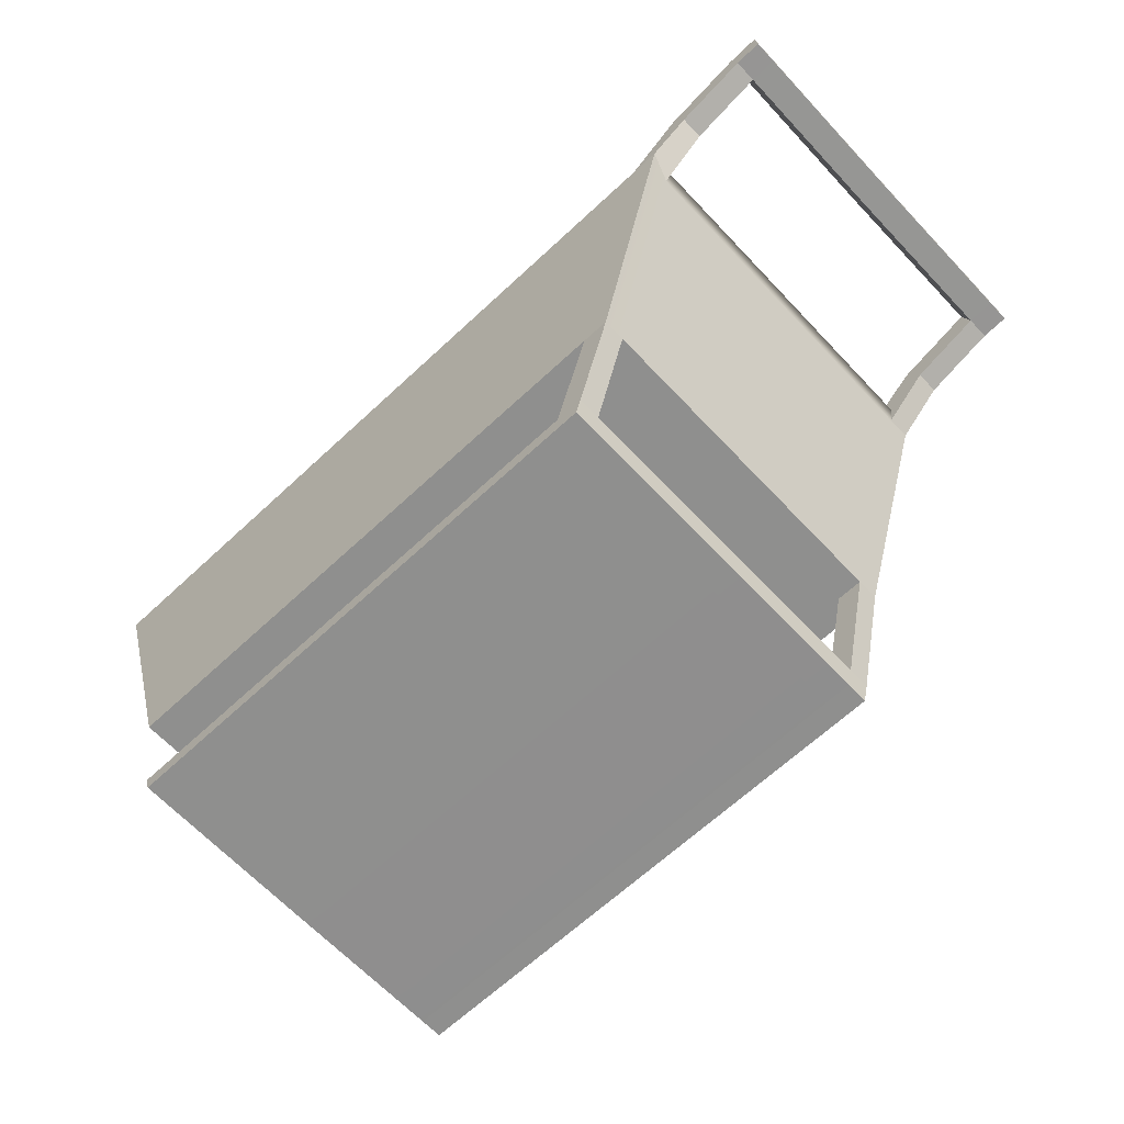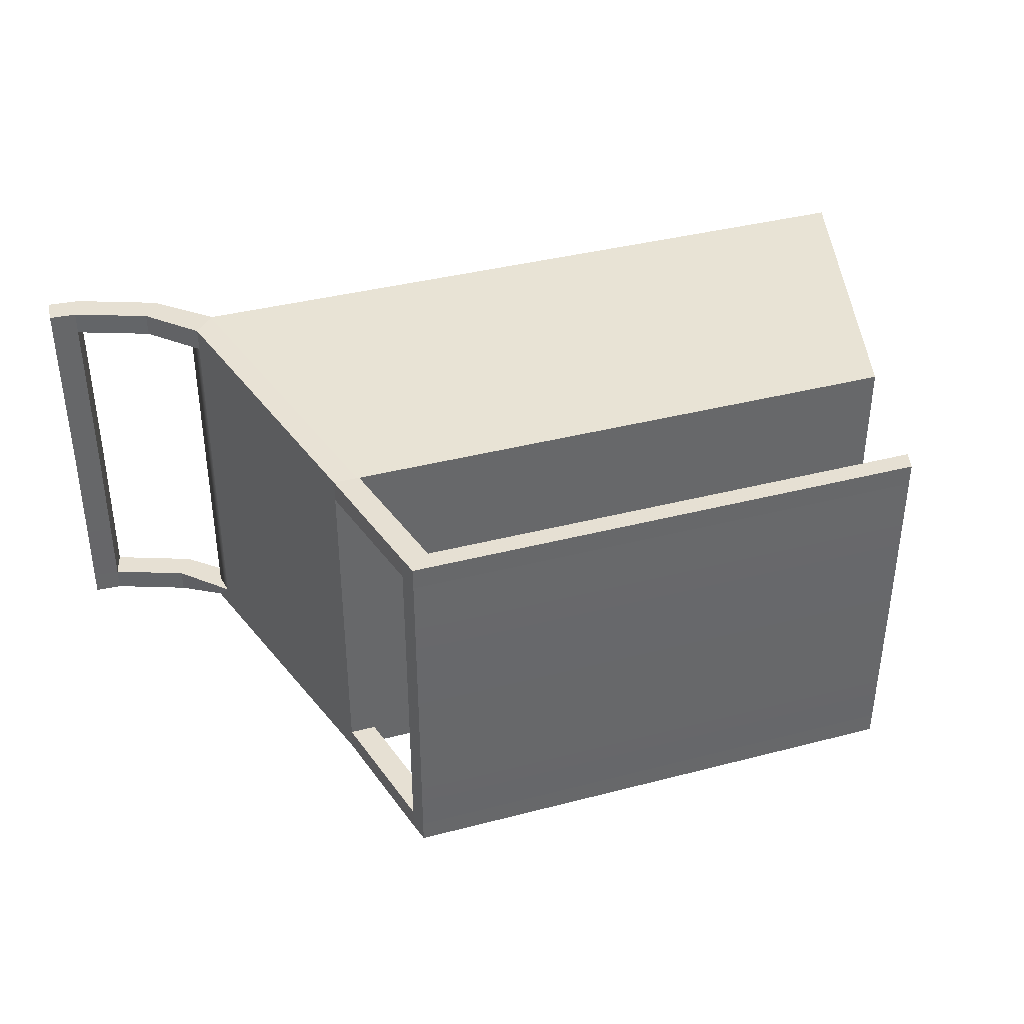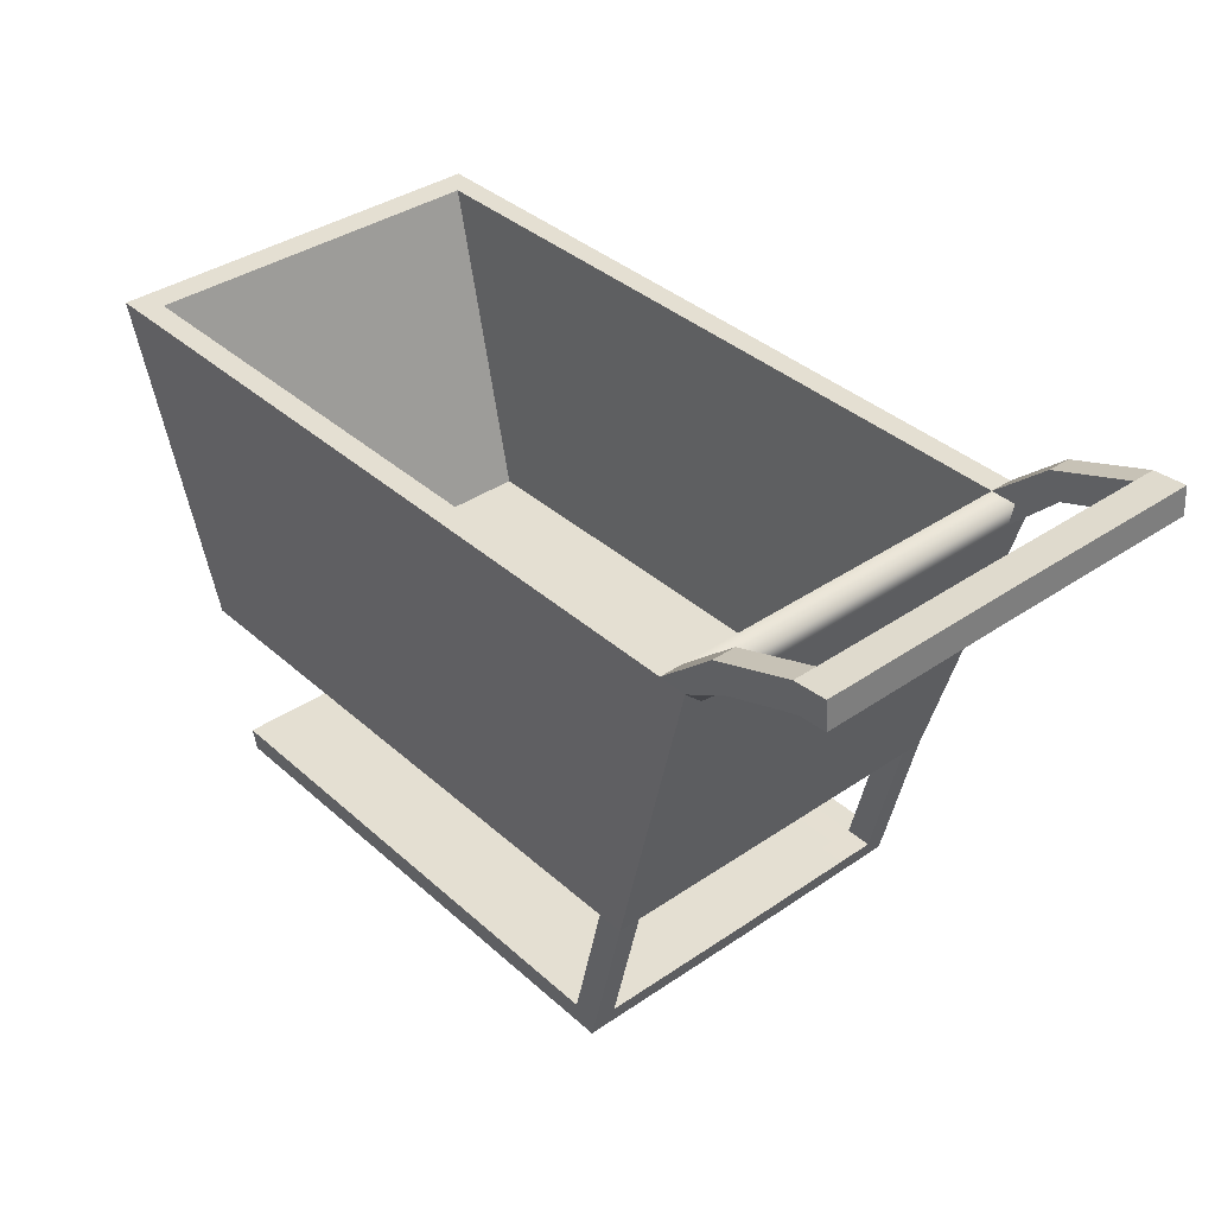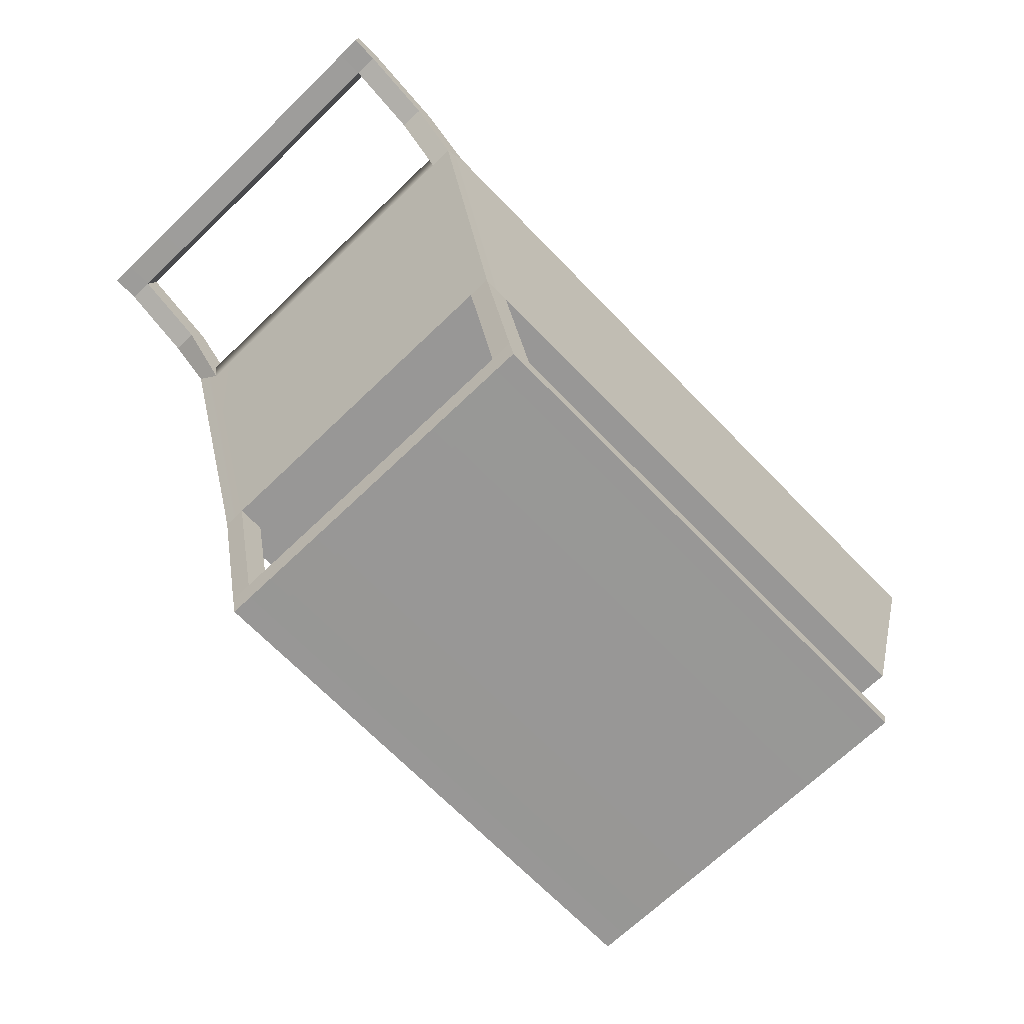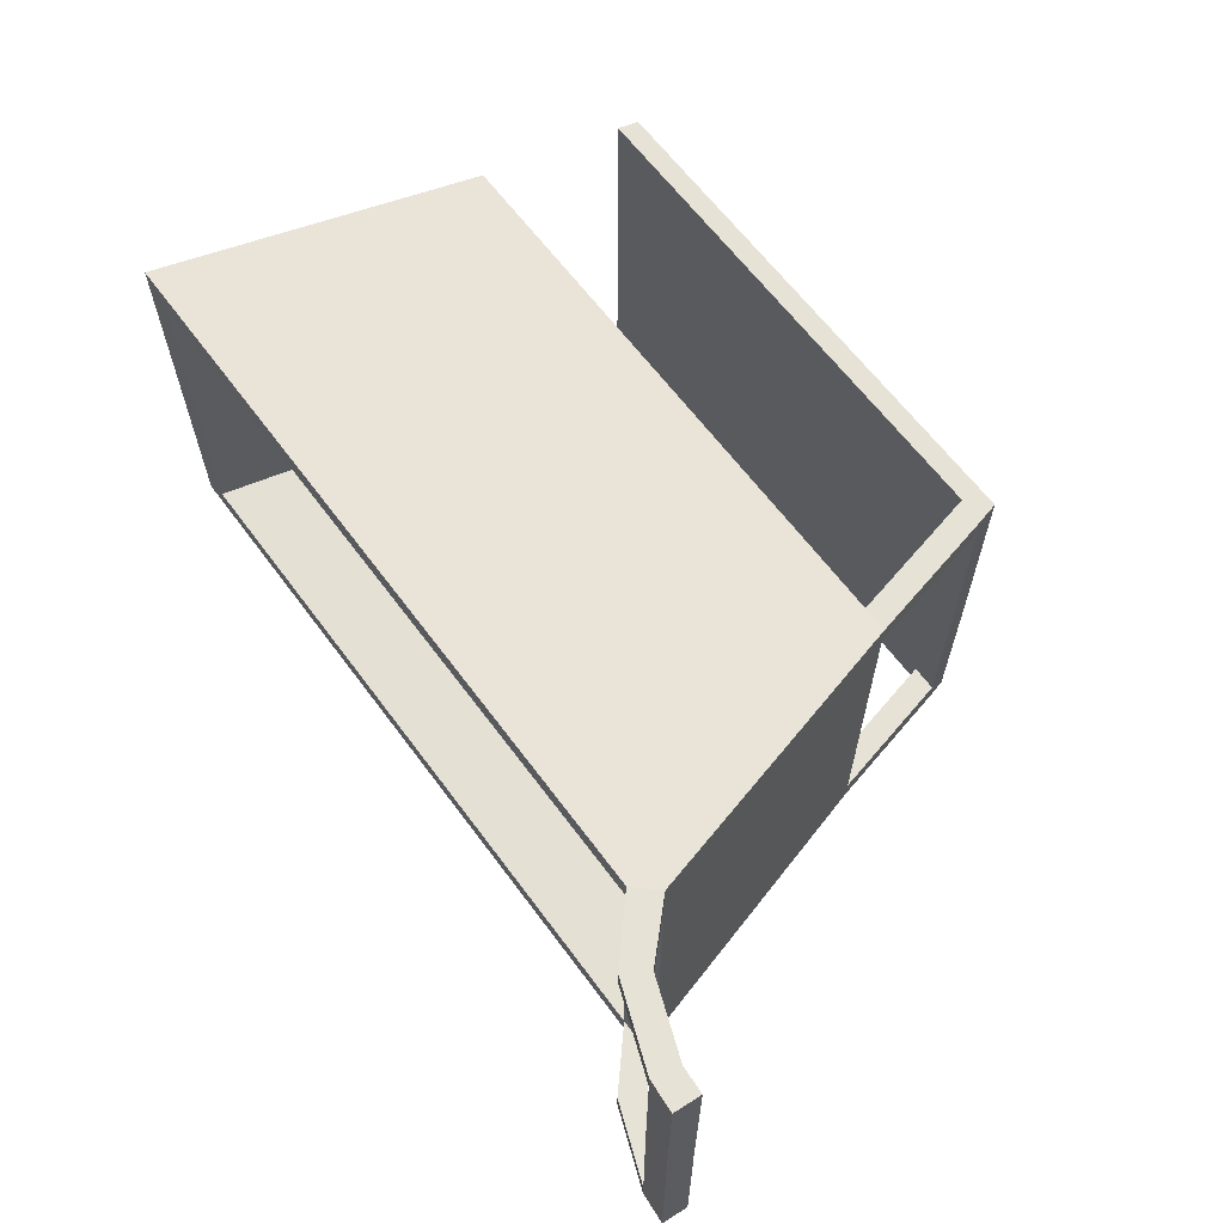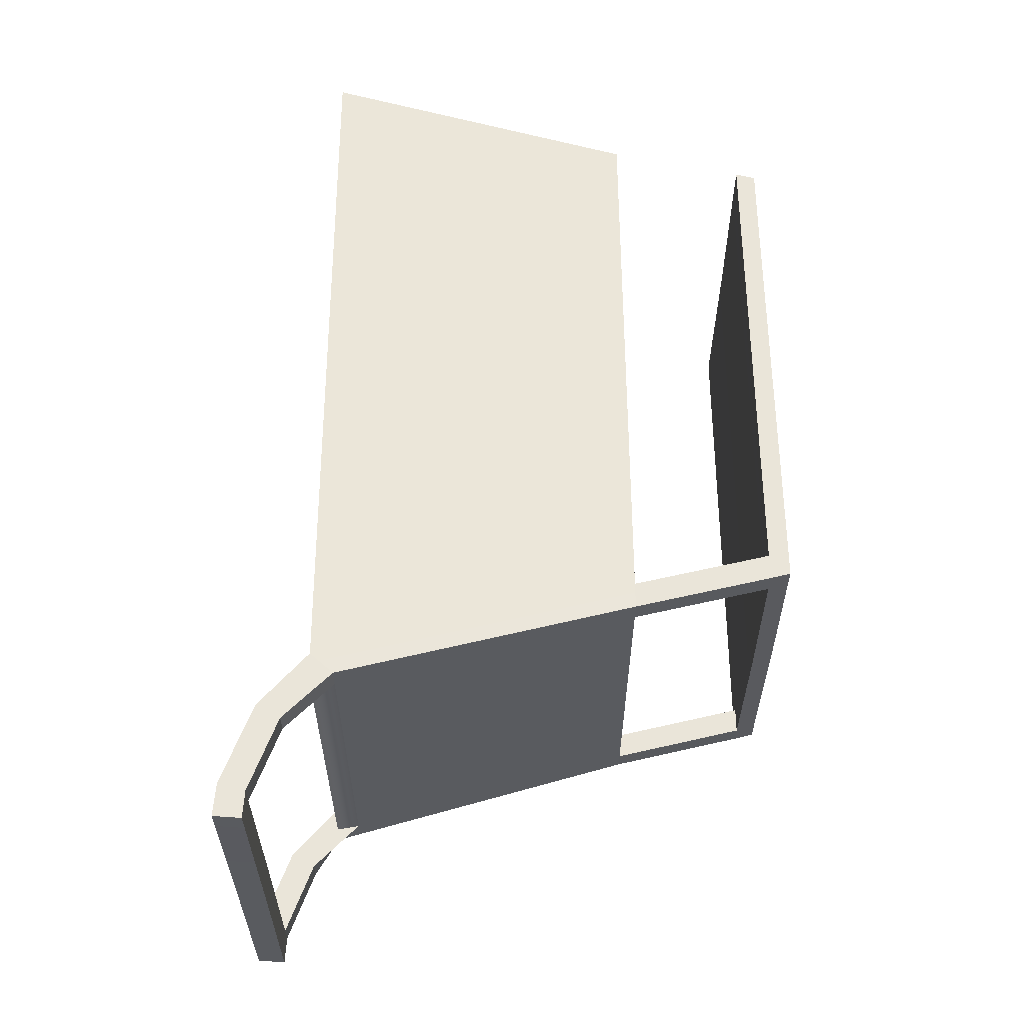
<metadata>
{"format":"obj","ext":"obj","renderer":"f3d","projection":"perspective","resolution":1024,"background":"white","views":[{"elev":-65.1,"azim":-136.8,"up":"+Y"},{"elev":38.4,"azim":-18.2,"up":"+Z"},{"elev":37.2,"azim":-131.3,"up":"+Y"},{"elev":-68.3,"azim":-46.0,"up":"+Y"},{"elev":63.4,"azim":-126.5,"up":"+Z"},{"elev":57.9,"azim":-90.2,"up":"+Z"}]}
</metadata>
<code>
g default
v -15.79 11.81 -4.448
v -15.25 12.39 -4.448
v 2.661 12.39 -4.448
v 3.365 12.39 -4.448
v -15.96 12.39 -5.035
v -15.25 12.39 -5.035
v 2.661 12.39 -5.035
v 3.365 12.39 -5.035
v -13.8 4.389 -4.707
v -13.15 4.389 -4.707
v 0.5516 4.389 -4.707
v 1.203 4.389 -4.707
v -13.8 4.389 -4.16
v -13.15 4.389 -4.16
v 0.5516 4.389 -4.16
v 1.203 4.389 -4.16
v 0.5516 4.7 -4.16
v -13.15 4.7 -4.16
v -12.99 0.9763 -4.707
v -12.34 0.9763 -4.707
v -12.34 0.9763 -4.16
v -12.99 0.9763 -4.16
v -12.86 0.4725 -4.707
v -12.21 0.4725 -4.707
v -12.21 0.4725 -4.16
v -12.86 0.4725 -4.16
v 0.416 0.9747 -4.707
v 0.416 0.9747 -4.16
v 0.2753 0.4741 -4.707
v 0.2753 0.4741 -4.16
v -0.09745 0.9748 -4.707
v -0.2232 0.474 -4.707
v -0.2232 0.474 -4.16
v -0.09745 0.9748 -4.16
v -16.99 13.01 -4.448
v -16.64 13.62 -4.448
v -16.64 13.62 -5.035
v -16.99 13.01 -5.035
v -13.8 4.389 -0.05346
v -13.15 4.389 -0.05346
v 0.5516 4.389 -0.05346
v 1.203 4.389 -0.05346
v 0.5516 4.7 -0.05346
v -13.15 4.7 -0.05346
v -12.99 0.9592 -0.05346
v -12.34 0.9592 -0.05346
v -0.09745 0.9576 -0.05346
v 0.416 0.9576 -0.05346
v 0.2753 0.457 -0.05346
v -0.2232 0.4569 -0.05346
v -12.21 0.4553 -0.05346
v -12.86 0.4553 -0.05346
v -15.79 11.81 -0.05346
v -14.47 6.872 -0.05346
v 3.365 12.39 -0.05346
v 1.874 6.872 -0.05346
v 2.661 12.39 -0.05346
v 1.206 7.087 -0.05346
v -15.25 12.39 -0.05346
v -13.8 7.087 -0.05346
v -15.79 11.81 4.341
v -15.25 12.39 4.341
v 2.661 12.39 4.341
v 3.365 12.39 4.341
v -15.79 11.81 4.928
v -15.25 12.39 4.928
v 2.661 12.39 4.928
v 3.365 12.39 4.928
v -13.8 4.389 4.601
v -13.15 4.389 4.601
v 0.5516 4.389 4.601
v 1.203 4.389 4.601
v -13.8 4.389 4.053
v -13.15 4.389 4.053
v 0.5516 4.389 4.053
v 1.203 4.389 4.053
v 0.5516 4.7 4.053
v -13.15 4.7 4.053
v -12.99 0.9763 4.601
v -12.34 0.9763 4.601
v -12.34 0.9763 4.053
v -12.99 0.9763 4.053
v -12.86 0.4725 4.601
v -12.21 0.4725 4.601
v -12.21 0.4725 4.053
v -12.86 0.4725 4.053
v 0.416 0.9747 4.601
v 0.416 0.9747 4.053
v 0.2753 0.4741 4.601
v 0.2753 0.4741 4.053
v -0.09745 0.9748 4.601
v -0.2232 0.474 4.601
v -0.2232 0.474 4.053
v -0.09745 0.9748 4.053
v -16.99 13.01 4.341
v -16.64 13.62 4.341
v -16.64 13.62 4.928
v -16.99 13.01 4.928
v -18.86 13.7 -4.448
v -18.68 14.39 -4.448
v -18.68 14.39 -5.035
v -18.86 13.7 -5.035
v -18.86 13.7 4.341
v -18.86 13.7 4.928
v -18.68 14.39 4.928
v -18.68 14.39 4.341
v -19.55 13.74 -4.448
v -19.5 14.45 -4.448
v -19.5 14.45 -5.035
v -19.55 13.74 -5.035
v -19.55 13.74 4.341
v -19.55 13.74 4.928
v -19.5 14.45 4.928
v -19.5 14.45 4.341
v -18.84 13.7 -0.05691
v -18.66 14.38 -0.05691
v -19.48 14.45 -0.05691
v -19.53 13.74 -0.05691
v -15.89 12.39 -4.448
v -15.89 12.39 -0.05346
v -15.89 12.39 4.341
g pCube1
f 107 108 109 110
f 2 3 7 6
f 3 4 8 7
f 5 6 10 9
f 6 7 11 10
f 7 8 12 11
f 23 24 25 26
f 10 11 15 14
f 11 12 16 15
f 16 12 8 4
f 9 13 1 5
f 3 2 18 17
f 9 10 20 19
f 10 14 21 20
f 14 13 22 21
f 13 9 19 22
f 19 20 24 23
f 22 19 23 26
f 21 22 45 46
f 22 26 52 45
f 26 25 51 52
f 20 21 34 31
f 24 20 31 32
f 25 24 32 33
f 21 46 47 34
f 51 25 33 50
f 27 28 30 29
f 28 48 49 30
f 32 31 27 29
f 33 32 29 30
f 50 33 30 49
f 34 47 48 28
f 31 34 28 27
f 1 119 2 36 35
f 2 6 37 36
f 6 5 38 37
f 5 1 35 38
f 13 39 54 53 1
f 13 14 40 39
f 14 15 41 40
f 15 16 42 41
f 43 58 57 3 17
f 44 43 17 18
f 2 59 60 44 18
f 55 56 42 16 4
f 57 55 4 3
f 119 120 59 2
f 111 112 113 114
f 62 66 67 63
f 63 67 68 64
f 65 69 70 66
f 66 70 71 67
f 67 71 72 68
f 83 86 85 84
f 70 74 75 71
f 71 75 76 72
f 76 64 68 72
f 69 65 61 73
f 63 77 78 62
f 69 79 80 70
f 70 80 81 74
f 74 81 82 73
f 73 82 79 69
f 79 83 84 80
f 82 86 83 79
f 81 46 45 82
f 82 45 52 86
f 86 52 51 85
f 80 91 94 81
f 84 92 91 80
f 85 93 92 84
f 81 94 47 46
f 51 50 93 85
f 87 89 90 88
f 88 90 49 48
f 92 89 87 91
f 93 90 89 92
f 50 49 90 93
f 94 88 48 47
f 91 87 88 94
f 61 95 96 62 121
f 62 96 97 66
f 66 97 98 65
f 65 98 95 61
f 73 61 53 54 39
f 73 39 40 74
f 74 40 41 75
f 75 41 42 76
f 43 77 63 57 58
f 44 78 77 43
f 62 78 44 60 59
f 55 64 76 42 56
f 57 63 64 55
f 120 121 62 59
f 35 36 100 99
f 36 37 101 100
f 37 38 102 101
f 38 35 99 102
f 95 98 104 103
f 98 97 105 104
f 97 96 106 105
f 96 95 103 106
f 100 101 109 108
f 101 102 110 109
f 102 99 107 110
f 103 104 112 111
f 104 105 113 112
f 105 106 114 113
f 106 103 115 116
f 103 111 118 115
f 114 106 116 117
f 111 114 117 118
f 116 115 99 100
f 117 116 100 108
f 118 117 108 107
f 115 118 107 99
f 53 120 119 1
f 53 61 121 120

</code>
